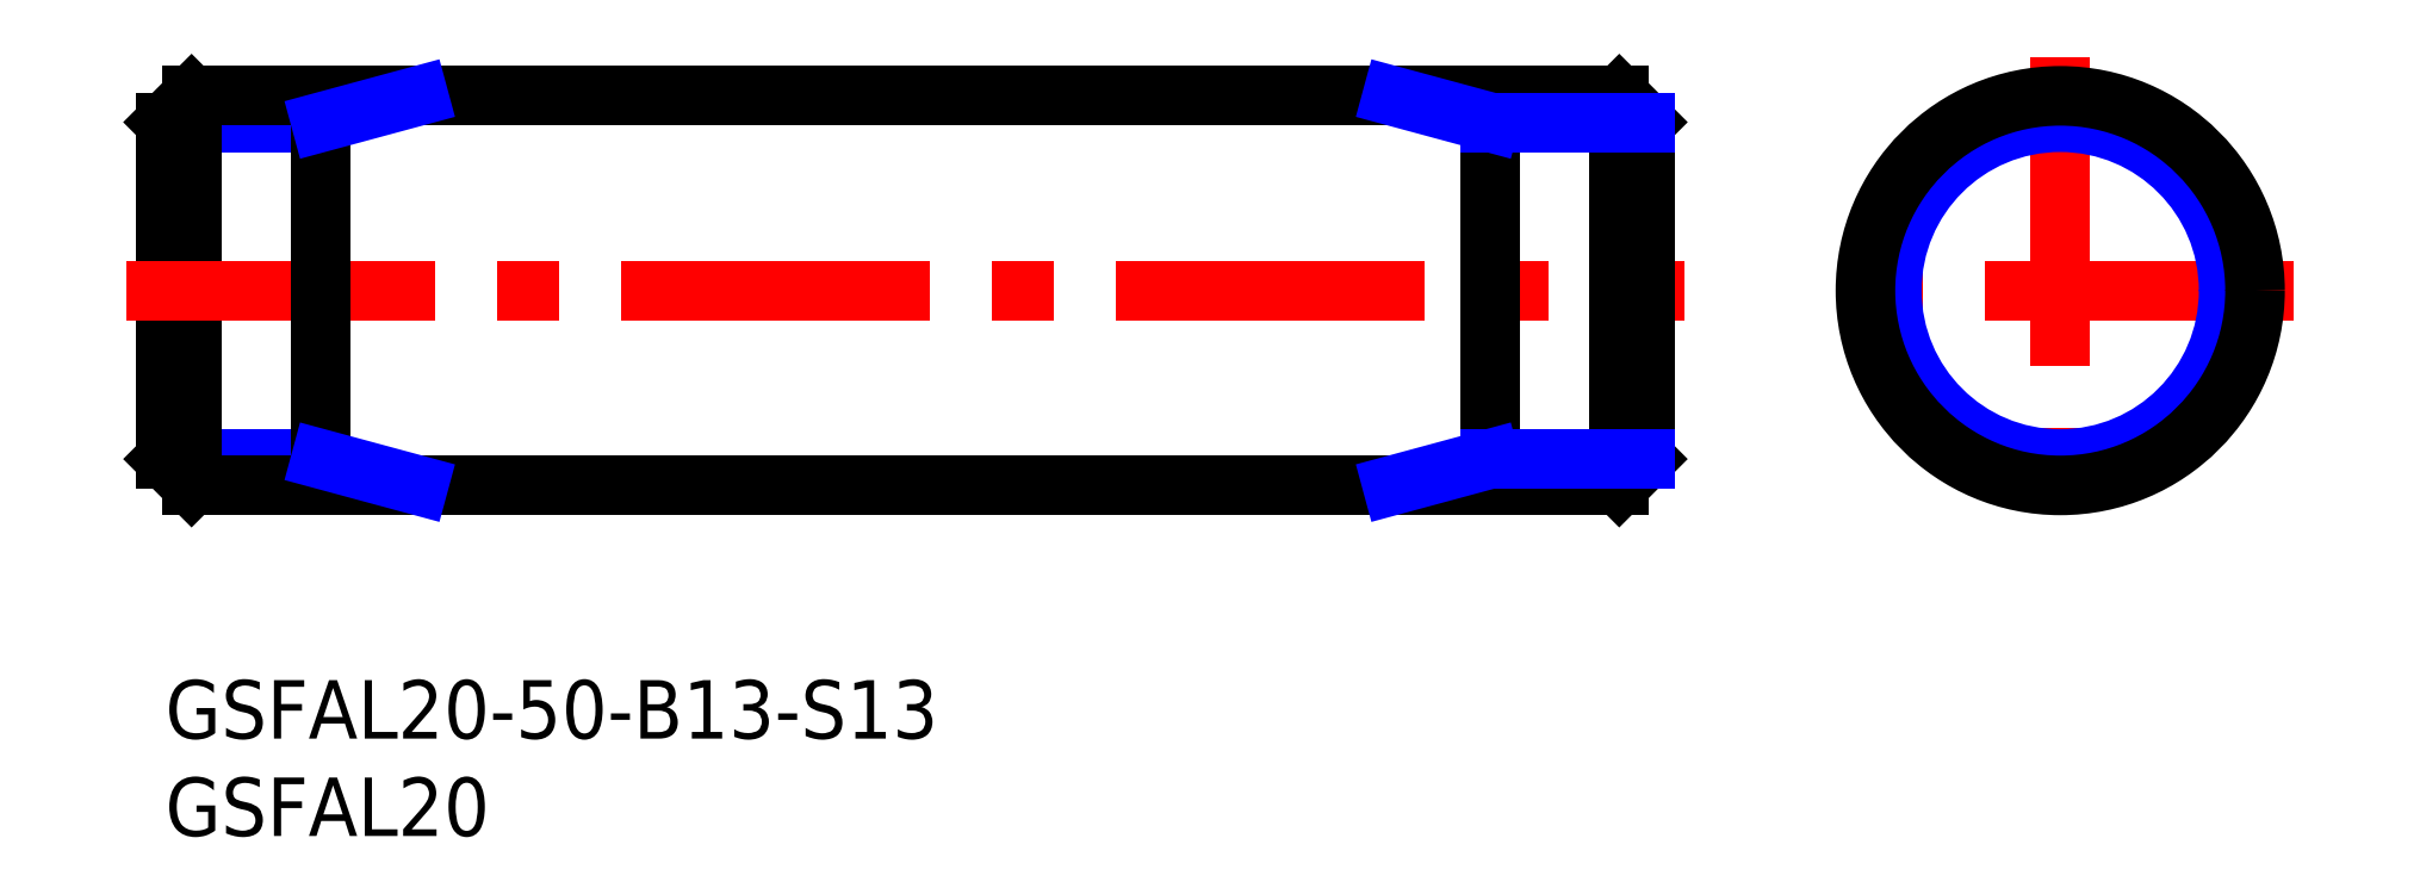
<metadata>
{"format":"dxf","ext":"dxf","renderer":"ezdxf+matplotlib","layout":"modelspace","background":"white","min_lineweight":24,"dpi":150}
</metadata>
<code>
0
SECTION
2
ENTITIES
0
INSERT
8
MSM_CONTINUOUS
2
*U11
10
0
20
0
30
0
0
INSERT
8
MSM_CONTINUOUS
2
*U12
10
0
20
0
30
0
0
LINE
8
MSM_CENTER
10
109.3
20
20
30
0
11
85.29
21
20
31
0
0
LINE
8
MSM_CENTER
10
97.29
20
32
30
0
11
97.29
21
8
31
0
0
CIRCLE
8
MSM_NARROW
10
97.29
20
20
30
0
40
8.647
0
CIRCLE
8
MSM_CONTINUOUS
10
97.29
20
20
30
0
40
10
0
LINE
8
MSM_NARROW
10
8
20
11.35
30
0
11
0
21
11.35
31
0
0
LINE
8
MSM_NARROW
10
8
20
28.65
30
0
11
0
21
28.65
31
0
0
LINE
8
MSM_CONTINUOUS
10
74.65
20
30
30
0
11
1.353
21
30
31
0
0
LINE
8
MSM_CONTINUOUS
10
74.65
20
10
30
0
11
1.353
21
10
31
0
0
LINE
8
MSM_CONTINUOUS
10
0
20
28.65
30
0
11
0
21
11.35
31
0
0
LINE
8
MSM_CONTINUOUS
10
0
20
11.35
30
0
11
1.353
21
10
31
0
0
LINE
8
MSM_CONTINUOUS
10
1.353
20
10
30
0
11
1.353
21
30
31
0
0
LINE
8
MSM_CONTINUOUS
10
1.353
20
30
30
0
11
0
21
28.65
31
0
0
LINE
8
MSM_CENTER
10
-2
20
20
30
0
11
78
21
20
31
0
0
LINE
8
MSM_CONTINUOUS
10
8
20
30
30
0
11
8
21
10
31
0
0
LINE
8
MSM_NARROW
10
8
20
28.65
30
0
11
13
21
30
31
0
0
LINE
8
MSM_NARROW
10
8
20
11.35
30
0
11
13
21
10
31
0
0
LINE
8
MSM_CONTINUOUS
10
76
20
28.65
30
0
11
76
21
11.35
31
0
0
LINE
8
MSM_CONTINUOUS
10
76
20
11.35
30
0
11
74.65
21
10
31
0
0
LINE
8
MSM_CONTINUOUS
10
74.65
20
10
30
0
11
74.65
21
30
31
0
0
LINE
8
MSM_CONTINUOUS
10
74.65
20
30
30
0
11
76
21
28.65
31
0
0
LINE
8
MSM_CONTINUOUS
10
68
20
30
30
0
11
68
21
10
31
0
0
LINE
8
MSM_NARROW
10
68
20
28.65
30
0
11
63
21
30
31
0
0
LINE
8
MSM_NARROW
10
68
20
11.35
30
0
11
63
21
10
31
0
0
LINE
8
MSM_NARROW
10
68
20
28.65
30
0
11
76
21
28.65
31
0
0
LINE
8
MSM_NARROW
10
68
20
11.35
30
0
11
76
21
11.35
31
0
0
ENDSEC
0
EOF

</code>
